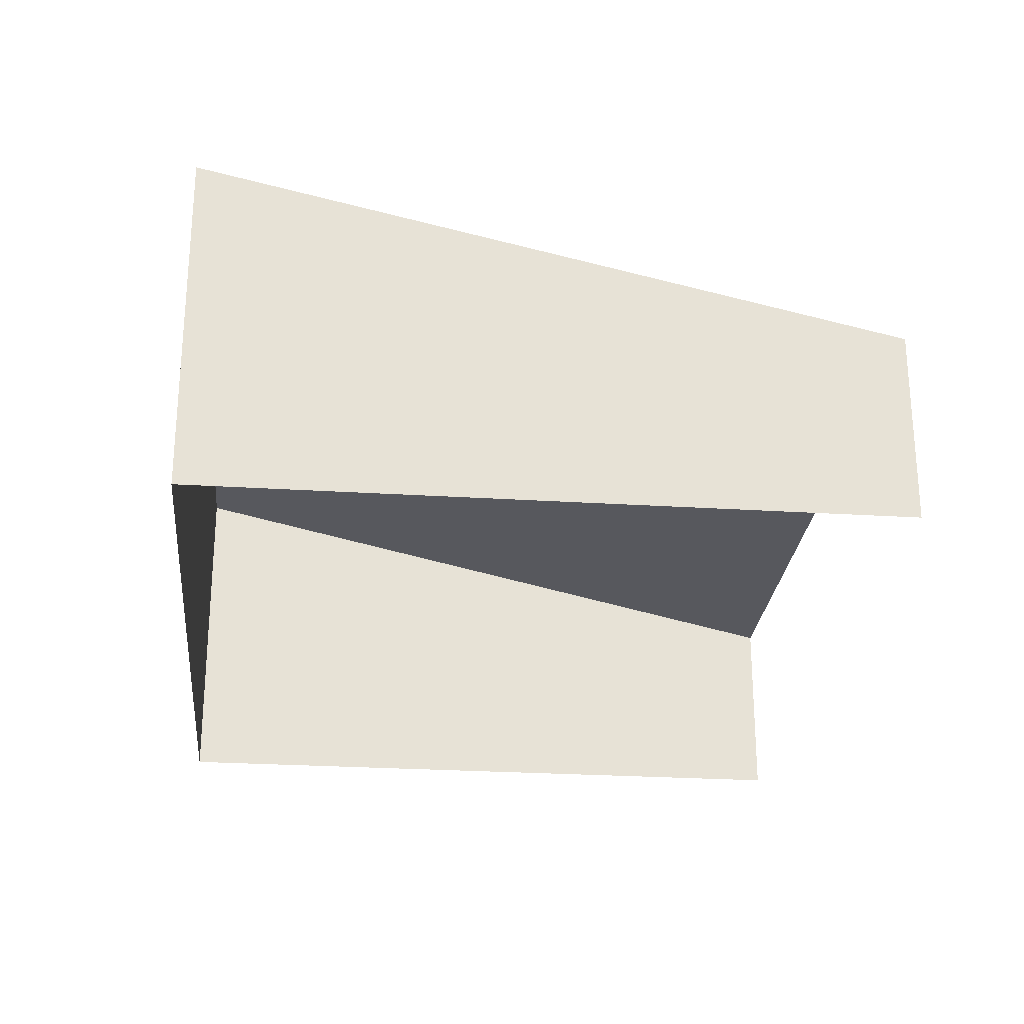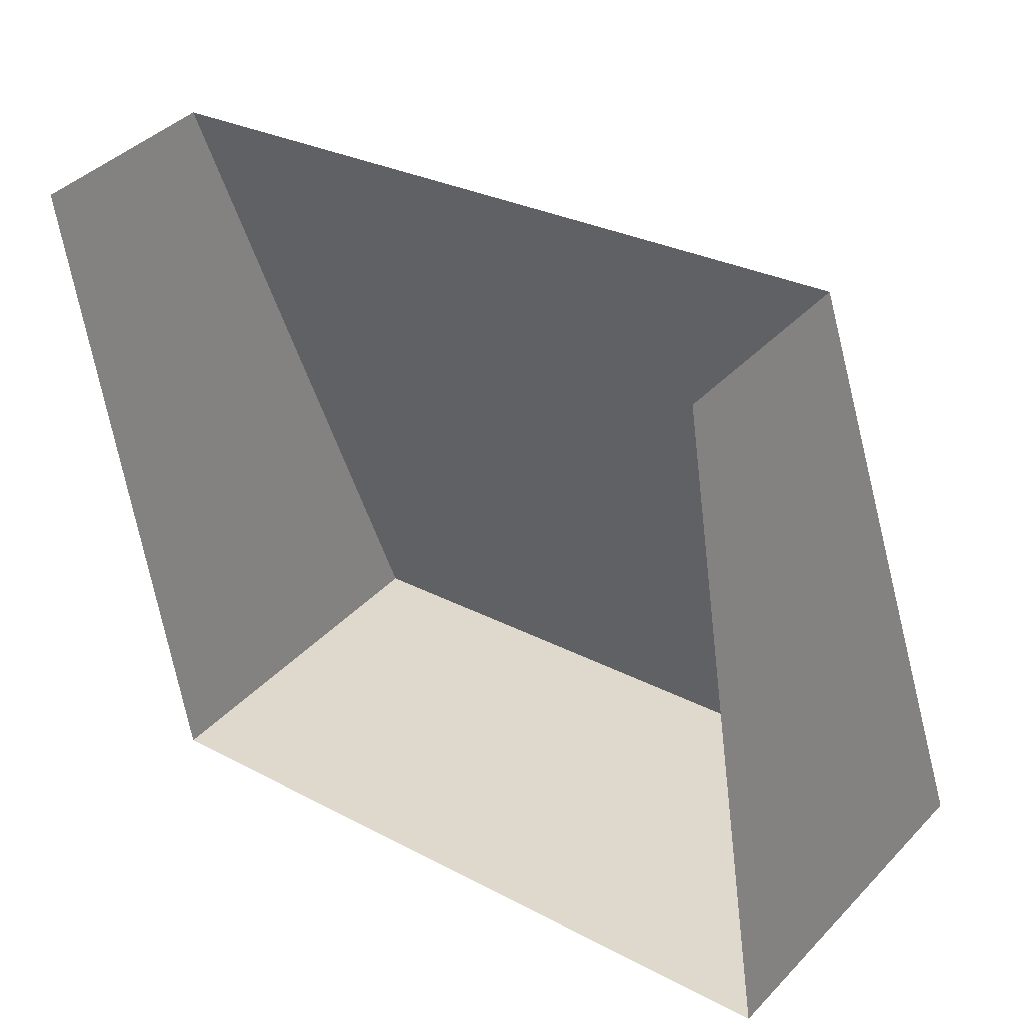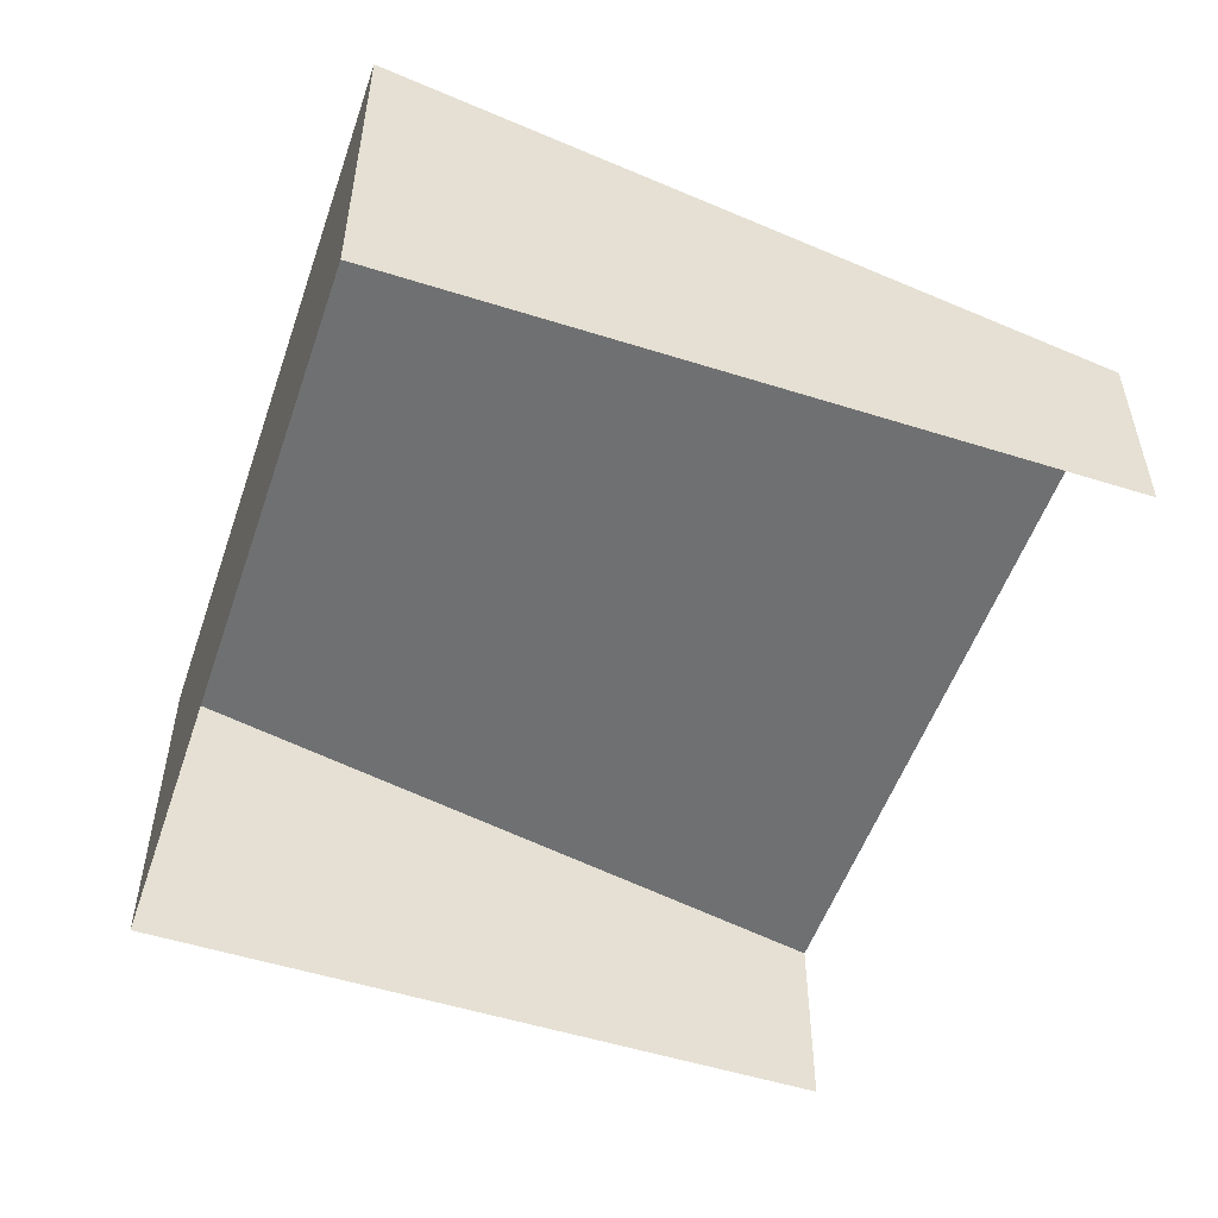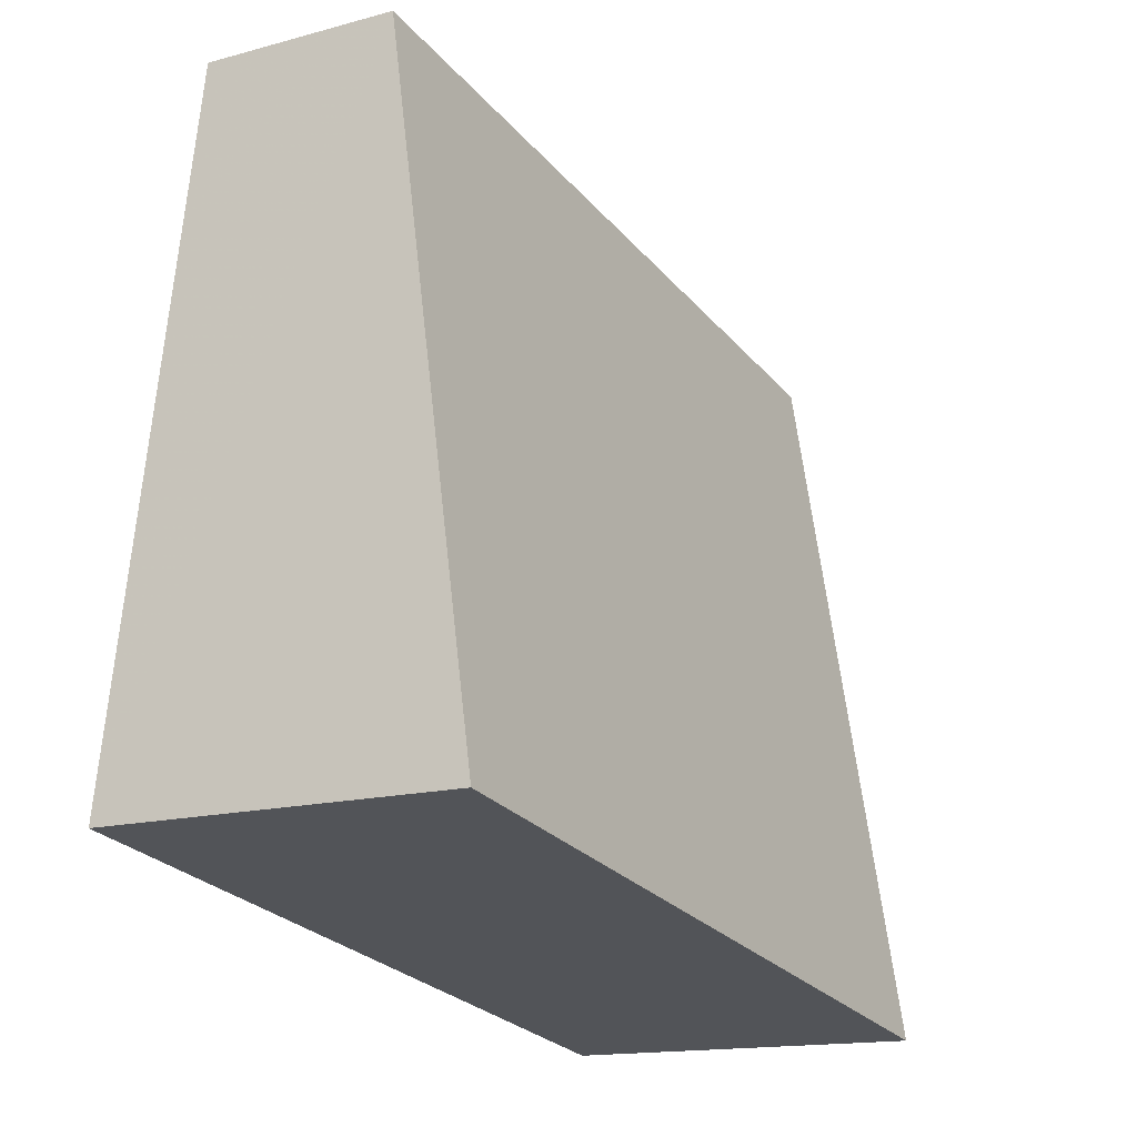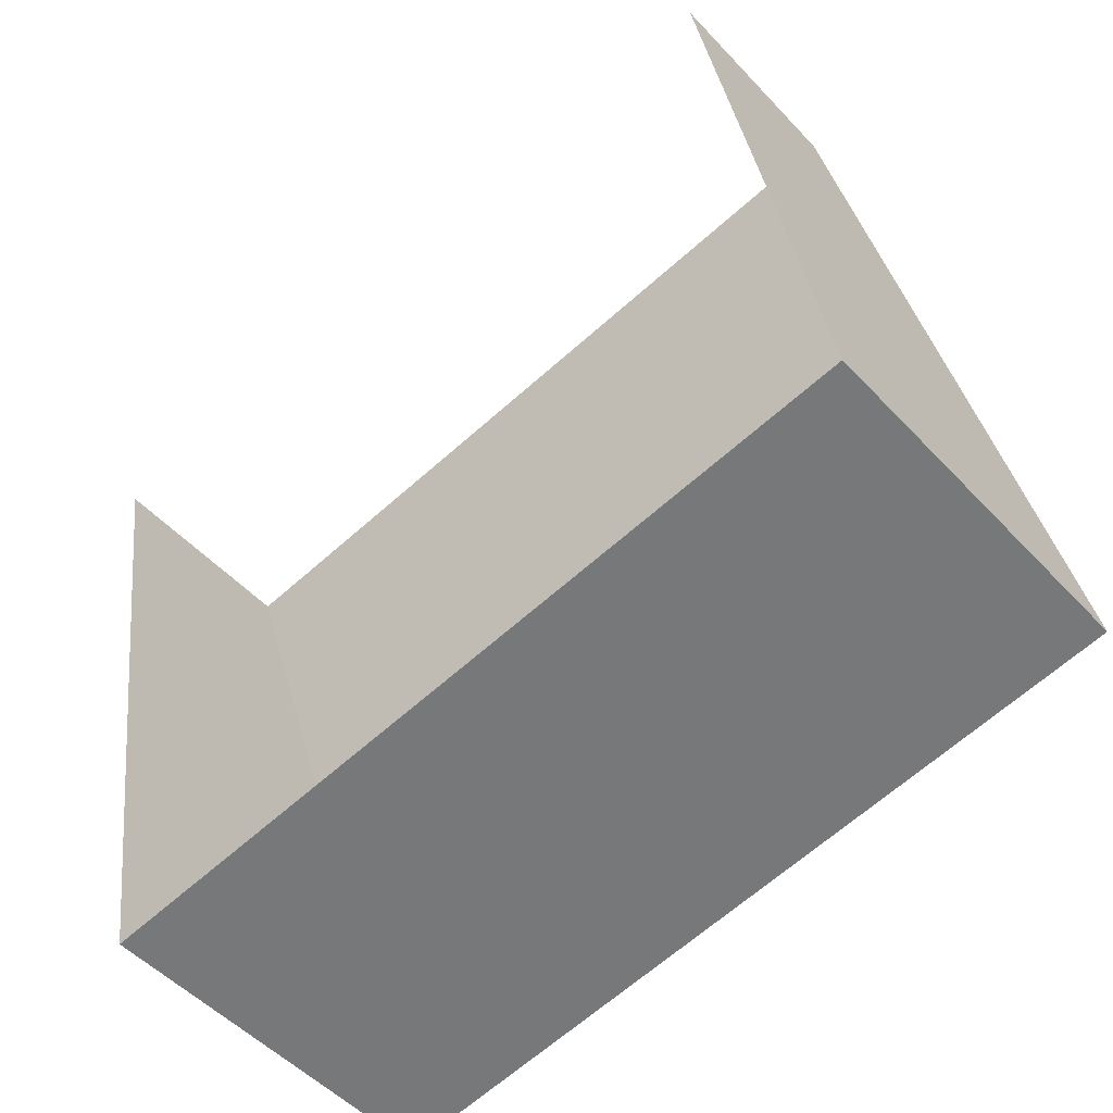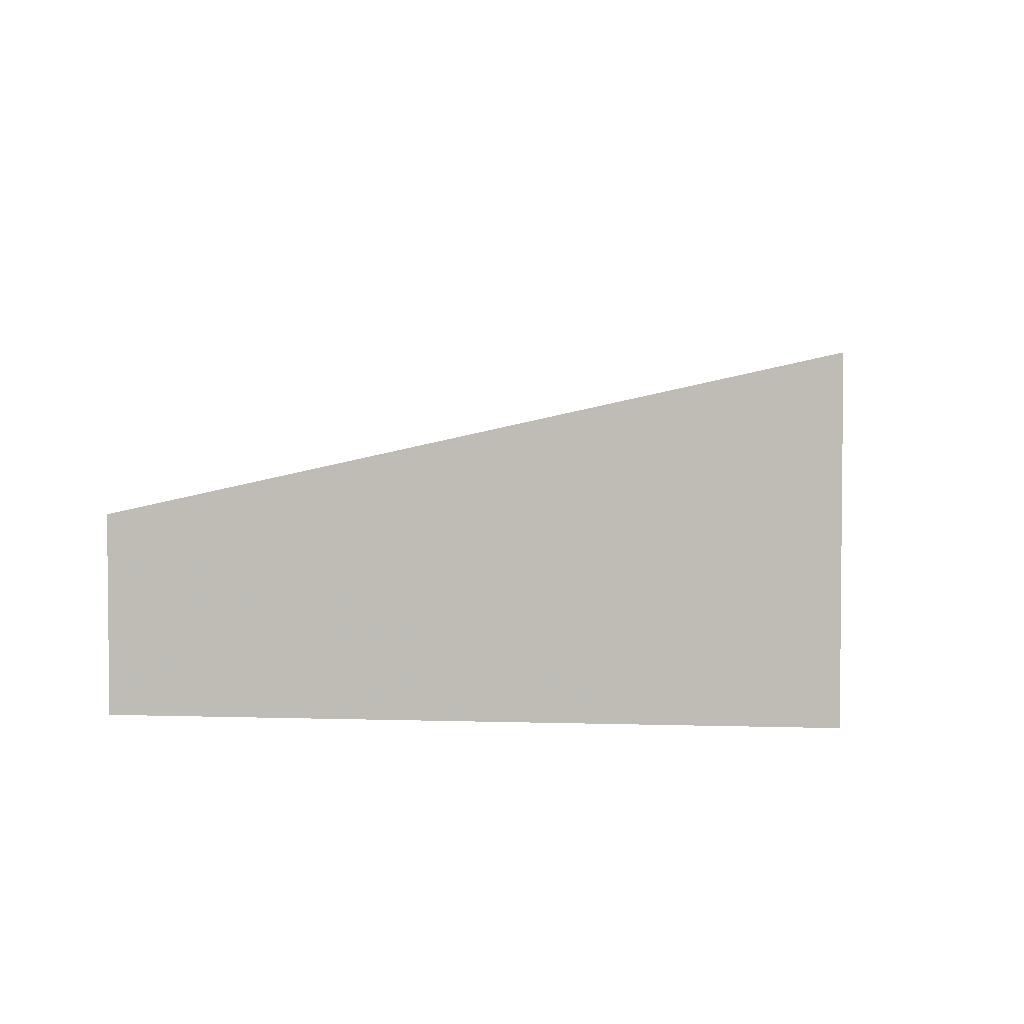
<metadata>
{"format":"obj","ext":"obj","renderer":"f3d","projection":"perspective","resolution":1024,"background":"white","views":[{"elev":-26.0,"azim":75.4,"up":"+Z"},{"elev":41.1,"azim":-141.0,"up":"+Y"},{"elev":-52.7,"azim":62.2,"up":"+Z"},{"elev":-15.1,"azim":-59.5,"up":"+Y"},{"elev":-51.1,"azim":-138.8,"up":"+Y"},{"elev":3.7,"azim":-92.6,"up":"+Z"}]}
</metadata>
<code>
v -2.199e+05 -1.25e+05 12.99
v -2.199e+05 -1.25e+05 12.99
v -2.199e+05 -1.25e+05 12.99
v -2.199e+05 -1.25e+05 12.99
v -2.199e+05 -1.25e+05 17.97
v -2.199e+05 -1.25e+05 17.97
v -2.199e+05 -1.25e+05 15.77
v -2.199e+05 -1.25e+05 15.77
f 1 2 3
f 4 1 3
f 8 3 2
f 8 7 3
f 5 6 7
f 8 5 7
f 7 4 3
f 7 6 4
f 5 1 4
f 6 5 4
f 8 2 1
f 5 8 1

</code>
